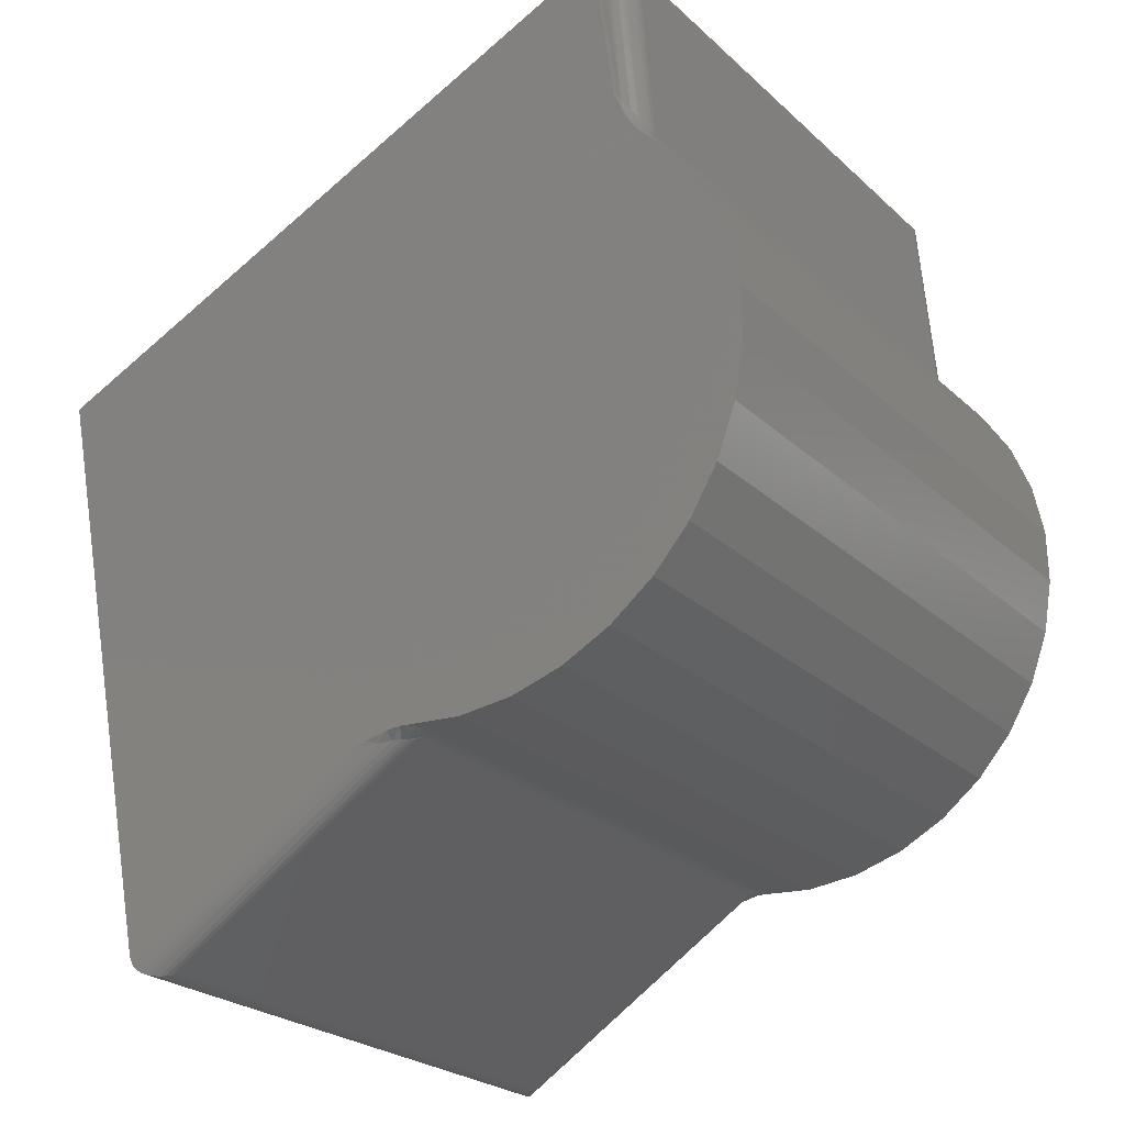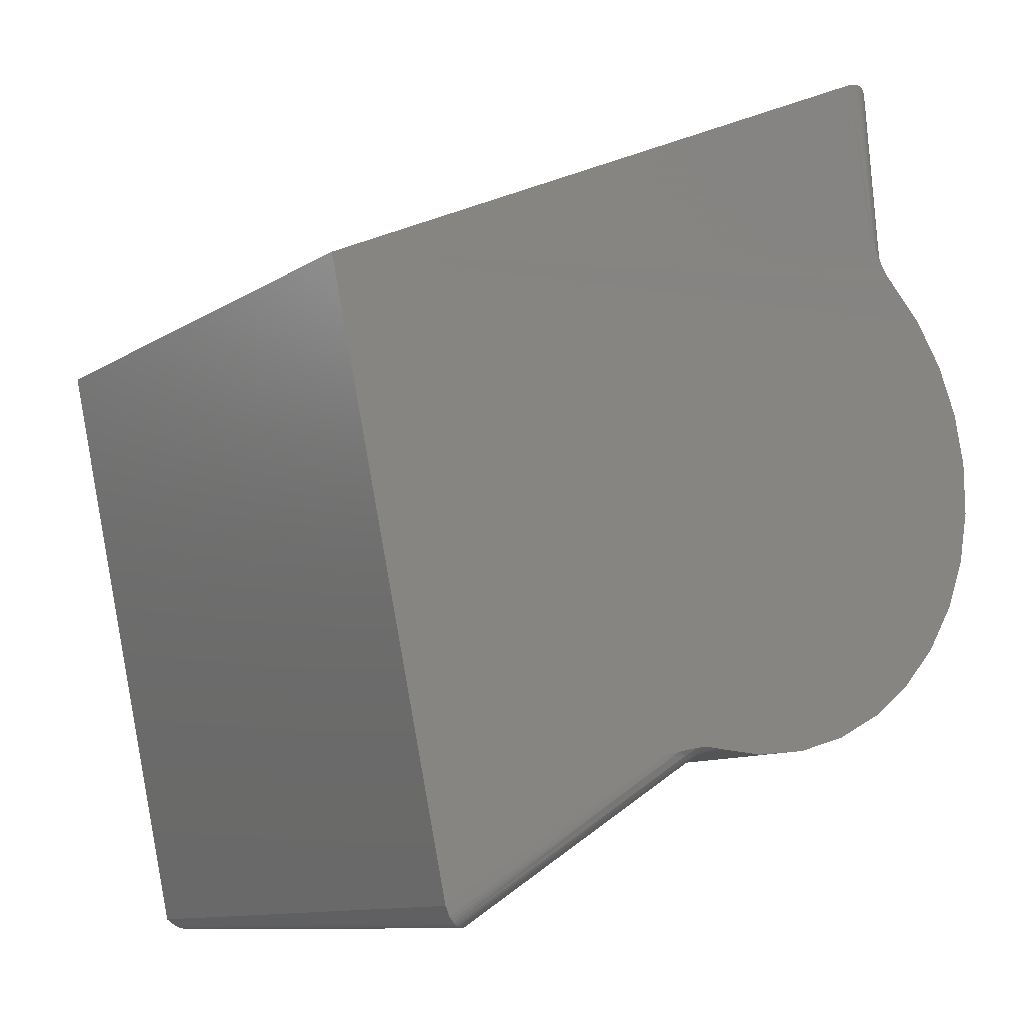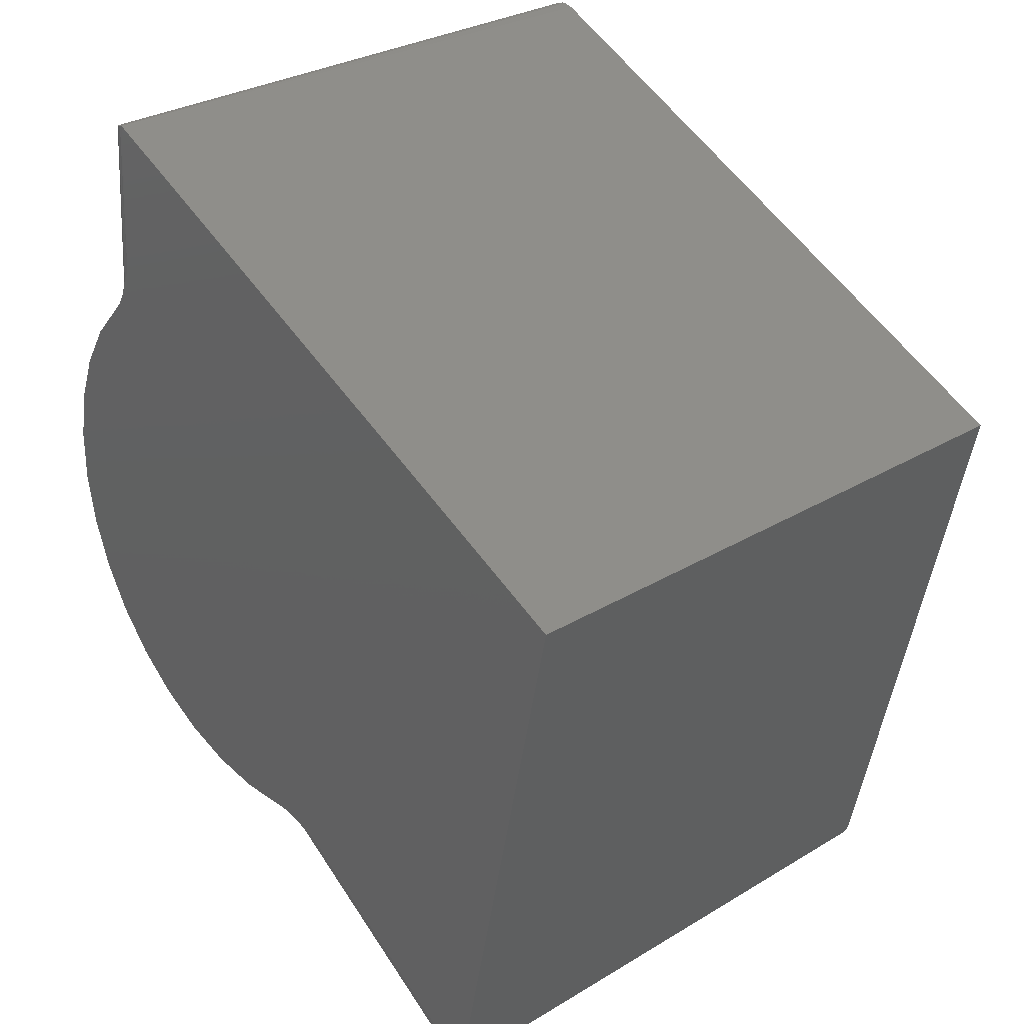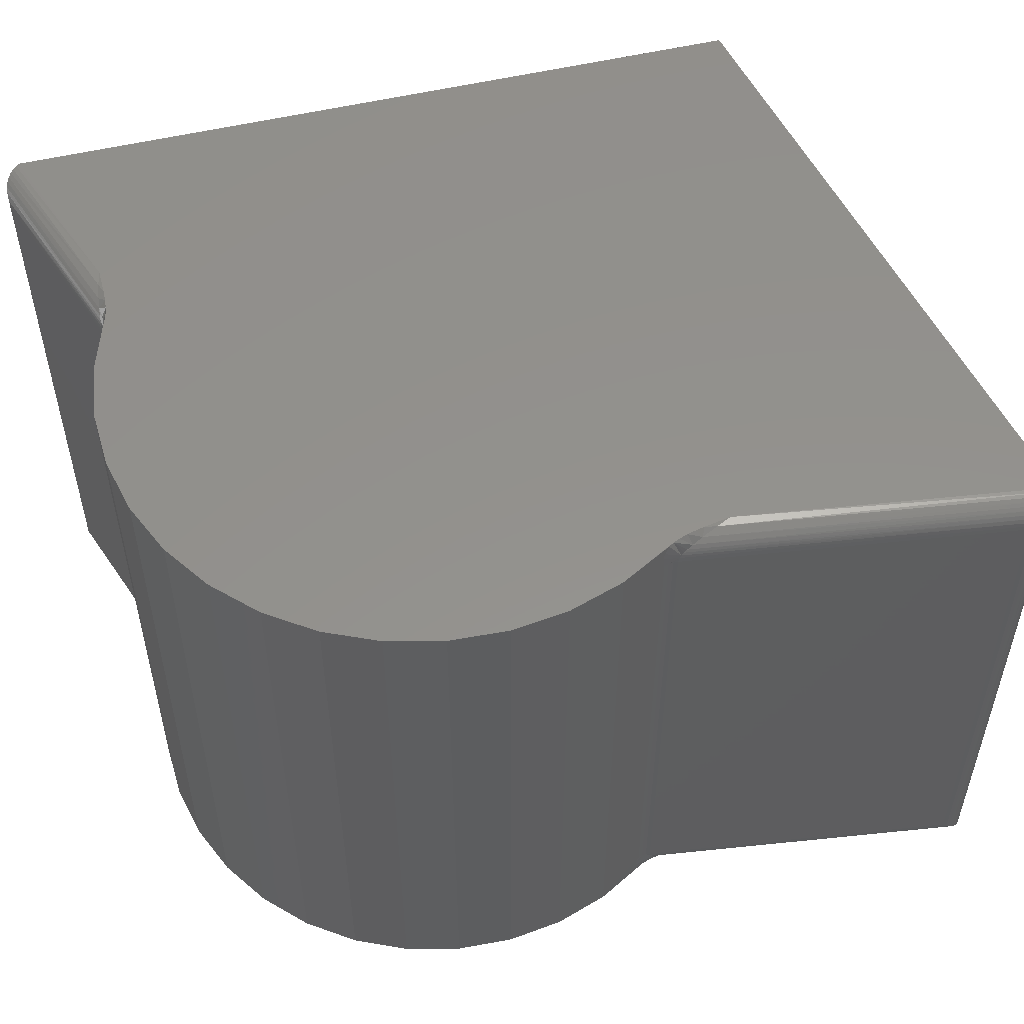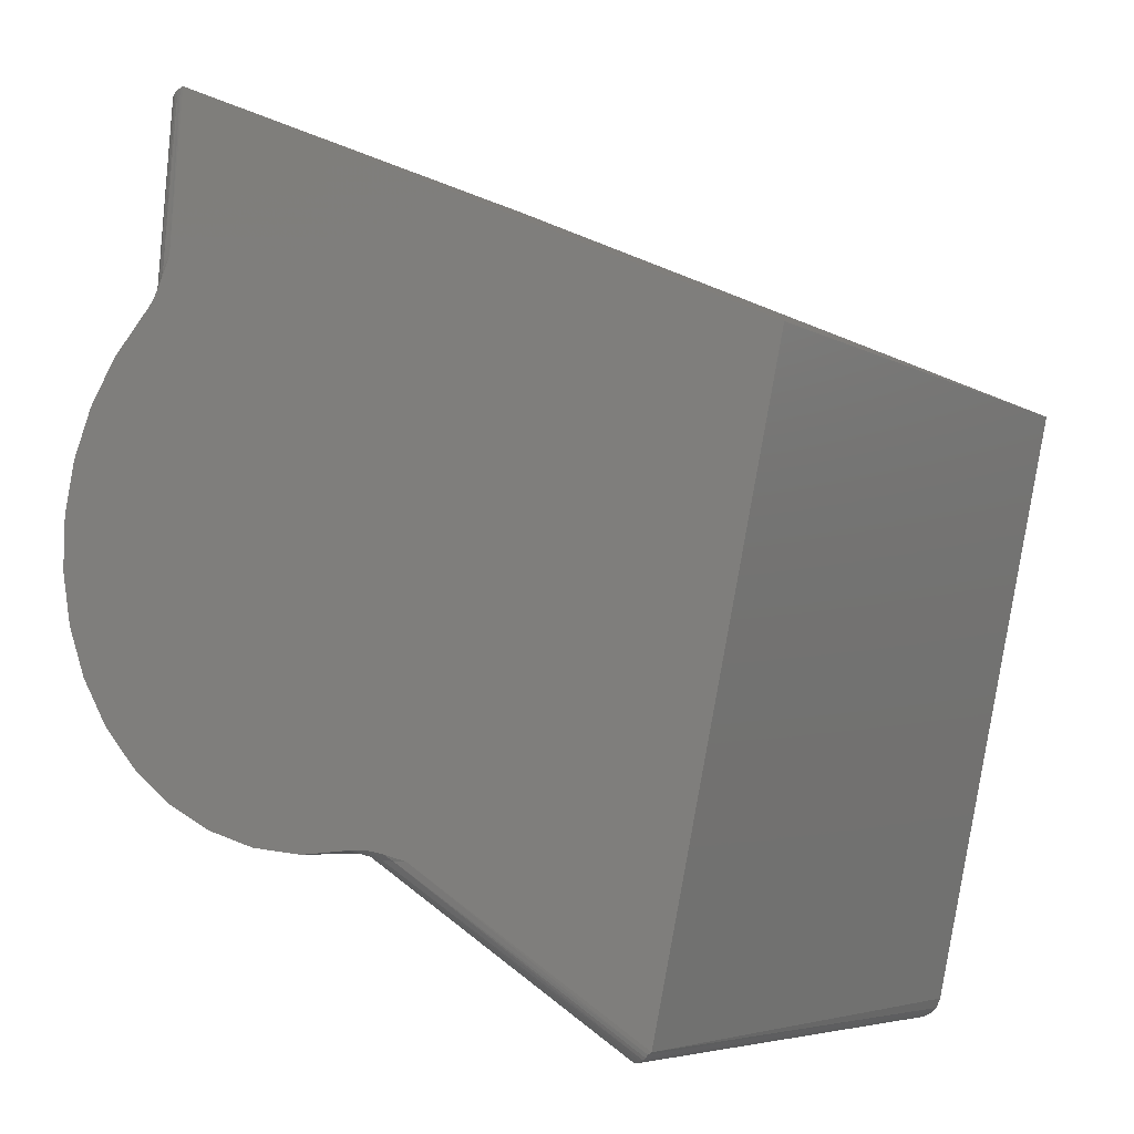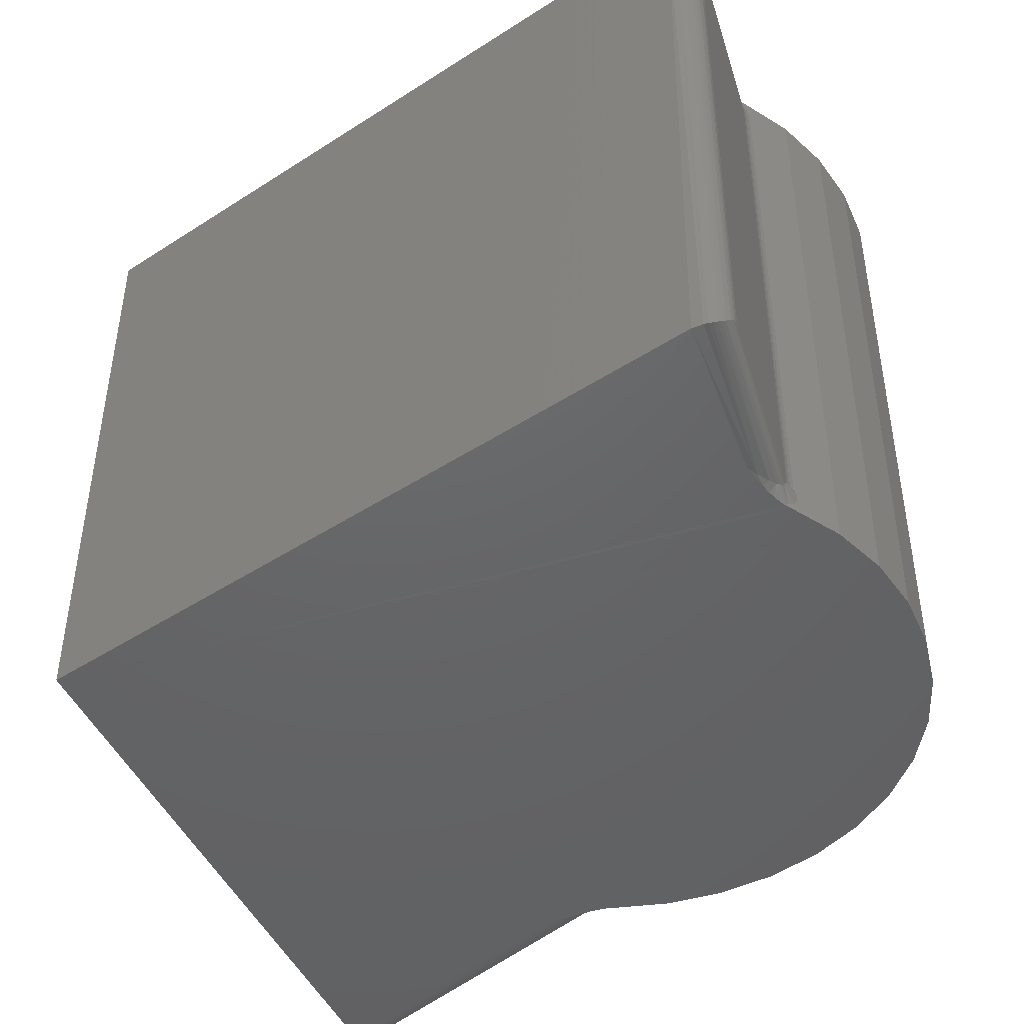
<metadata>
{"format":"stl","ext":"stl","renderer":"f3d","projection":"perspective","resolution":1024,"background":"white","views":[{"elev":-24.4,"azim":-145.4,"up":"+Y"},{"elev":-10.2,"azim":147.2,"up":"+Y"},{"elev":30.1,"azim":48.9,"up":"+Y"},{"elev":55.1,"azim":-38.3,"up":"+Z"},{"elev":-5.5,"azim":31.1,"up":"+Y"},{"elev":-46.4,"azim":-168.0,"up":"+Z"}]}
</metadata>
<code>
# stl→obj: 173 verts, 342 faces
v -0.1345 -0.1229 0
v -0.1007 -0.1204 0
v -0.103 -0.1208 0.004076
v -0.1046 -0.121 0.007491
v -0.1058 -0.1212 0.01175
v -0.1062 -0.1212 0.01562
v -0.1345 -0.1229 0.375
v -0.1062 -0.1212 0.3594
v -0.1061 -0.1212 0.3605
v -0.1057 -0.1212 0.364
v -0.1047 -0.121 0.3674
v -0.1032 -0.1208 0.3705
v -0.1004 -0.1204 0.3748
v -0.2777 0.1744 0.375
v -0.2546 0.1993 0.375
v -0.2561 0.198 0.3722
v -0.2574 0.1968 0.369
v -0.2582 0.196 0.3657
v -0.2588 0.1955 0.3617
v -0.2589 0.1954 0.3594
v -0.2777 0.1744 0
v -0.2589 0.1954 0.01562
v -0.2586 0.1956 0.01175
v -0.2578 0.1964 0.007486
v -0.2567 0.1975 0.004063
v -0.2547 0.1993 -5.022e-05
v -0.1683 -0.1192 0
v -0.1683 -0.1192 0.375
v -0.2008 -0.1094 0
v -0.2008 -0.1094 0.375
v -0.2309 -0.09376 0
v -0.2309 -0.09376 0.375
v -0.2577 -0.07289 0
v -0.2577 -0.07289 0.375
v -0.2802 -0.04746 0
v -0.2802 -0.04746 0.375
v -0.2977 -0.01835 0
v -0.2977 -0.01835 0.375
v -0.3096 0.01347 0
v -0.3096 0.01347 0.375
v -0.3154 0.04693 0
v -0.3154 0.04693 0.375
v -0.315 0.08088 0
v -0.315 0.08088 0.375
v -0.3084 0.1142 0
v -0.3084 0.1142 0.375
v -0.2958 0.1457 0
v -0.2958 0.1457 0.375
v -0.06191 -0.1262 0.375
v 0.08996 -0.224 0.3748
v 0.09227 -0.2225 0.375
v -0.07106 -0.1261 0.3743
v -0.09575 -0.1235 0.3594
v 0.07235 -0.2282 0.3621
v -0.09493 -0.1236 0.3625
v 0.06988 -0.227 0.3594
v 0.08822 -0.2257 0.3742
v 0.08625 -0.2271 0.3733
v -0.08068 -0.1254 0.3719
v 0.08411 -0.2282 0.3721
v 0.08183 -0.2289 0.3705
v -0.08695 -0.1247 0.3693
v 0.07946 -0.2293 0.3687
v -0.09041 -0.1243 0.3673
v 0.07706 -0.2293 0.3667
v -0.0923 -0.124 0.3658
v 0.07464 -0.229 0.3644
v -0.09383 -0.1238 0.3642
v 0.06988 -0.227 0.01562
v -0.09516 -0.1236 0.01296
v 0.07235 -0.2282 0.01286
v -0.09575 -0.1235 0.01562
v -0.06191 -0.1262 0
v 0.09072 -0.223 4.846e-05
v -0.06826 -0.1262 0.0003612
v 0.09345 -0.217 0
v -0.09388 -0.1238 0.01089
v 0.07463 -0.229 0.01055
v -0.09243 -0.124 0.009355
v -0.0901 -0.1243 0.007523
v 0.07706 -0.2293 0.008302
v -0.08591 -0.1249 0.005154
v 0.08064 -0.2292 0.005349
v 0.08297 -0.2286 0.003671
v -0.07857 -0.1256 0.002407
v 0.08519 -0.2277 0.002272
v 0.08725 -0.2264 0.001183
v 0.08911 -0.2249 0.0004325
v -0.09699 -0.12 0.375
v 0.1717 0.152 0.375
v -0.2277 0.3345 0.375
v -0.2362 0.2325 0.375
v -0.2392 0.2255 0.375
v -0.2421 0.2188 0.375
v -0.245 0.2129 0.375
v -0.2477 0.2081 0.375
v -0.2501 0.2044 0.375
v -0.2527 0.2012 0.375
v -0.09277 -0.1199 0.375
v -0.08747 -0.1204 0.375
v -0.0822 -0.1213 0.375
v -0.07714 -0.1224 0.375
v -0.07102 -0.1239 0.375
v -0.09883 -0.1201 0
v 0.1717 0.152 0
v -0.07181 -0.1237 0
v -0.07974 -0.1218 0
v -0.08581 -0.1207 0
v -0.09029 -0.1201 0
v -0.09499 -0.1199 0
v -0.2521 0.2019 0
v -0.2494 0.2053 0
v -0.2473 0.2087 0
v -0.245 0.2129 0
v -0.2421 0.2188 0
v -0.2392 0.2255 0
v -0.2362 0.2325 0
v -0.2225 0.3322 0
v -0.1034 -0.1211 0.3594
v -0.1008 -0.1214 0.3594
v -0.09816 -0.1222 0.3594
v -0.09816 -0.1222 0.01562
v -0.1008 -0.1214 0.01562
v -0.1034 -0.1211 0.01562
v -0.2446 0.3193 0.3594
v -0.254 0.2056 0.3611
v -0.2439 0.3229 0.363
v -0.2541 0.2054 0.3594
v -0.2415 0.2256 0.3743
v -0.2322 0.3333 0.3744
v -0.2346 0.3326 0.3734
v -0.2369 0.3315 0.3722
v -0.2463 0.2185 0.3722
v -0.239 0.33 0.3705
v -0.2492 0.2138 0.37
v -0.2408 0.3283 0.3686
v -0.2511 0.2108 0.368
v -0.2423 0.3263 0.3665
v -0.252 0.2091 0.3665
v -0.2529 0.2076 0.365
v -0.2535 0.2065 0.3634
v -0.2297 0.3336 0.3749
v -0.2408 0.2265 0.000544
v -0.229 0.3336 4.846e-05
v -0.2541 0.2054 0.01562
v -0.2441 0.322 0.01286
v -0.2538 0.2059 0.01296
v -0.2446 0.3193 0.01562
v -0.2433 0.3243 0.01055
v -0.2532 0.207 0.01088
v -0.2422 0.3264 0.008302
v -0.2523 0.2086 0.008864
v -0.2511 0.2107 0.007079
v -0.2399 0.3292 0.005349
v -0.2493 0.2136 0.005129
v -0.2381 0.3307 0.003671
v -0.246 0.219 0.002603
v -0.236 0.332 0.002272
v -0.2338 0.3329 0.001183
v -0.2314 0.3334 0.0004325
v -0.2507 0.2082 0.3693
v -0.2508 0.2058 0.3709
v -0.2546 0.2026 0.3594
v -0.2514 0.2036 0.3727
v -0.2542 0.2014 0.3664
v -0.2555 0.1989 0.3677
v -0.257 0.1975 0.3594
v -0.2534 0.2041 0.3652
v -0.2556 0.1999 0.3594
v -0.2534 0.2007 0.002008
v -0.257 0.1975 0.01562
v -0.2556 0.1999 0.01562
v -0.2546 0.2026 0.01562
f 1 2 3
f 1 3 4
f 1 4 5
f 1 5 6
f 1 6 7
f 7 6 8
f 7 8 9
f 7 9 10
f 7 10 11
f 7 11 12
f 7 12 13
f 14 15 16
f 14 16 17
f 14 17 18
f 14 18 19
f 14 19 20
f 14 20 21
f 21 20 22
f 21 22 23
f 21 23 24
f 21 24 25
f 21 25 26
f 1 7 27
f 27 7 28
f 27 28 29
f 29 28 30
f 29 30 31
f 31 30 32
f 31 32 33
f 33 32 34
f 33 34 35
f 35 34 36
f 35 36 37
f 37 36 38
f 37 38 39
f 39 38 40
f 39 40 41
f 41 40 42
f 41 42 43
f 43 42 44
f 43 44 45
f 45 44 46
f 45 46 47
f 47 46 48
f 47 48 21
f 21 48 14
f 49 50 51
f 49 52 50
f 53 54 55
f 53 56 54
f 50 52 57
f 58 57 52
f 52 59 58
f 58 59 60
f 61 60 59
f 59 62 61
f 61 62 63
f 63 62 64
f 63 64 65
f 65 64 66
f 65 66 67
f 67 66 68
f 67 68 55
f 67 55 54
f 69 70 71
f 69 72 70
f 73 74 75
f 73 76 74
f 71 70 77
f 71 77 78
f 78 77 79
f 78 79 80
f 78 80 81
f 81 80 82
f 81 82 83
f 84 83 82
f 82 85 84
f 84 85 86
f 86 85 75
f 87 86 75
f 87 75 88
f 74 88 75
f 69 56 72
f 72 56 53
f 28 7 89
f 13 89 7
f 90 91 92
f 90 92 93
f 90 93 94
f 90 94 95
f 90 95 96
f 90 96 97
f 90 97 98
f 90 98 15
f 90 15 14
f 90 14 48
f 90 48 46
f 90 46 44
f 90 44 42
f 90 42 40
f 90 40 38
f 90 38 36
f 90 36 34
f 90 34 32
f 90 32 30
f 90 30 28
f 90 28 89
f 90 89 99
f 90 99 100
f 90 100 101
f 90 101 102
f 90 102 103
f 90 103 49
f 90 49 51
f 1 104 2
f 105 76 73
f 105 73 106
f 105 106 107
f 105 107 108
f 105 108 109
f 105 109 110
f 105 110 104
f 105 104 1
f 105 1 27
f 105 27 29
f 105 29 31
f 105 31 33
f 105 33 35
f 105 35 37
f 105 37 39
f 105 39 41
f 105 41 43
f 105 43 45
f 105 45 47
f 105 47 21
f 105 21 26
f 105 26 111
f 105 111 112
f 105 112 113
f 105 113 114
f 105 114 115
f 105 115 116
f 105 116 117
f 105 117 118
f 13 68 89
f 13 12 68
f 68 12 11
f 62 100 99
f 99 89 62
f 62 89 64
f 59 102 101
f 101 100 59
f 59 100 62
f 52 103 102
f 52 102 59
f 49 103 52
f 89 68 66
f 89 66 64
f 55 68 11
f 55 11 119
f 55 119 120
f 55 120 121
f 55 121 53
f 119 11 10
f 119 10 9
f 119 9 8
f 73 75 106
f 85 107 106
f 85 106 75
f 82 109 108
f 82 108 85
f 108 107 85
f 80 104 110
f 80 110 82
f 77 4 3
f 77 3 79
f 3 104 79
f 79 104 80
f 77 122 4
f 122 123 4
f 5 4 123
f 123 124 5
f 6 5 124
f 122 77 70
f 72 122 70
f 82 110 109
f 2 104 3
f 120 122 121
f 121 122 72
f 121 72 53
f 122 120 123
f 123 120 119
f 123 119 124
f 124 119 8
f 124 8 6
f 90 51 105
f 105 51 76
f 56 71 54
f 56 69 71
f 51 74 76
f 51 50 74
f 88 74 50
f 50 57 88
f 87 88 57
f 57 58 87
f 86 87 58
f 58 60 86
f 84 86 60
f 60 61 84
f 83 84 61
f 61 63 83
f 83 63 65
f 83 65 81
f 81 65 67
f 81 67 78
f 78 67 54
f 78 54 71
f 125 126 127
f 125 128 126
f 129 130 131
f 129 131 132
f 129 132 133
f 133 132 134
f 133 134 135
f 135 134 136
f 135 136 137
f 137 136 138
f 137 138 139
f 140 139 138
f 138 127 140
f 140 127 141
f 126 141 127
f 92 91 142
f 92 142 130
f 92 130 129
f 118 143 144
f 118 117 143
f 145 146 147
f 145 148 146
f 147 146 149
f 147 149 150
f 150 149 151
f 150 151 152
f 153 152 151
f 151 154 153
f 153 154 155
f 155 154 156
f 155 156 157
f 157 156 158
f 157 158 159
f 157 159 143
f 143 159 160
f 143 160 144
f 145 128 148
f 148 128 125
f 95 133 135
f 96 95 135
f 96 135 161
f 96 161 162
f 94 93 129
f 129 133 94
f 94 133 95
f 92 129 93
f 128 163 126
f 163 141 126
f 164 162 165
f 98 17 16
f 15 98 16
f 135 137 161
f 162 164 96
f 96 164 97
f 97 164 98
f 166 167 20
f 166 20 19
f 166 19 18
f 166 18 17
f 166 17 98
f 166 98 164
f 166 164 165
f 168 165 162
f 168 162 161
f 168 161 137
f 168 137 139
f 168 139 140
f 168 140 141
f 168 141 163
f 168 163 165
f 165 163 169
f 165 169 166
f 166 169 167
f 26 170 111
f 26 25 170
f 143 116 115
f 157 115 114
f 157 143 115
f 114 113 155
f 155 157 114
f 170 152 153
f 170 153 111
f 112 111 153
f 153 113 112
f 23 171 147
f 23 147 24
f 171 172 147
f 147 150 24
f 24 150 25
f 150 170 25
f 172 173 147
f 145 147 173
f 22 171 23
f 117 116 143
f 113 153 155
f 170 150 152
f 169 171 167
f 167 171 22
f 167 22 20
f 171 169 172
f 172 169 163
f 172 163 173
f 173 163 128
f 173 128 145
f 91 90 118
f 118 90 105
f 91 118 144
f 148 127 146
f 148 125 127
f 149 146 127
f 127 138 149
f 149 138 151
f 151 138 136
f 151 136 154
f 154 136 134
f 154 134 156
f 156 134 132
f 156 132 158
f 158 132 131
f 158 131 159
f 159 131 160
f 160 131 130
f 160 130 144
f 144 130 142
f 144 142 91

</code>
